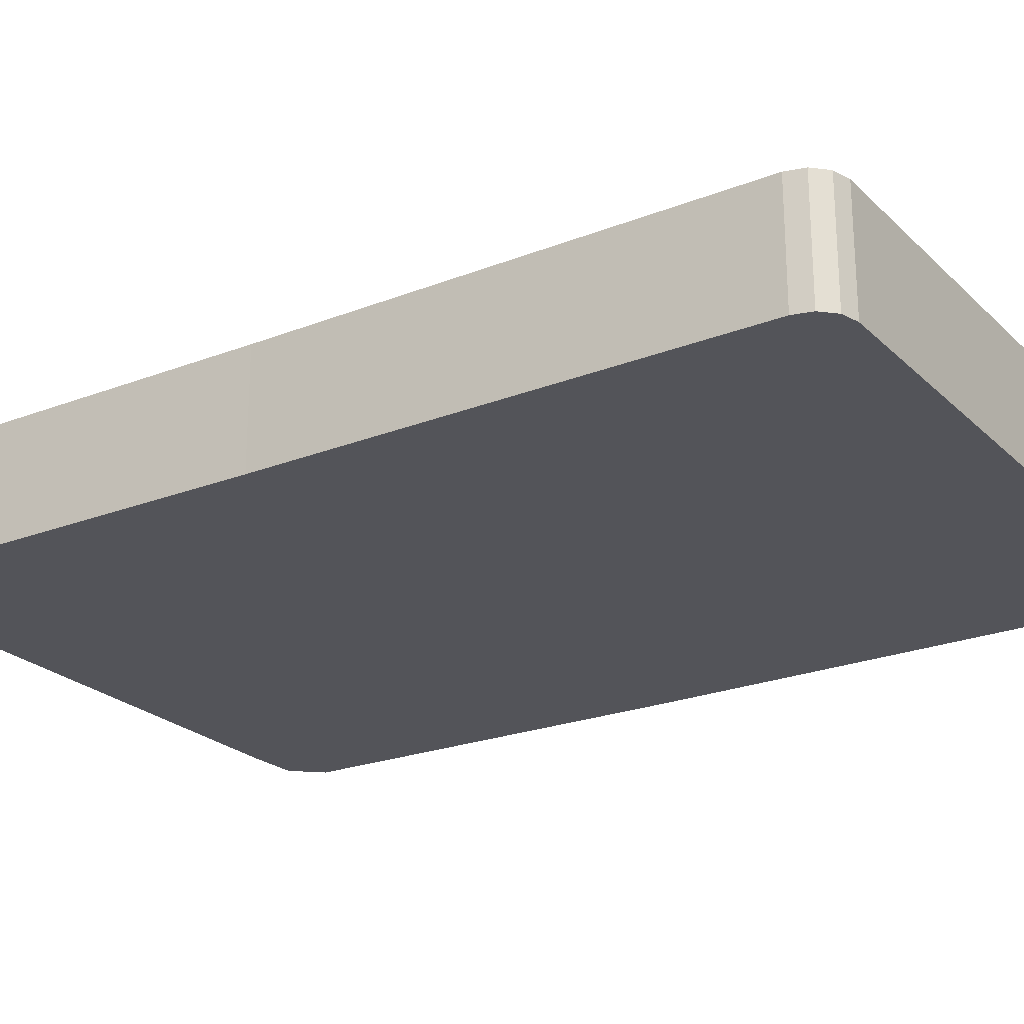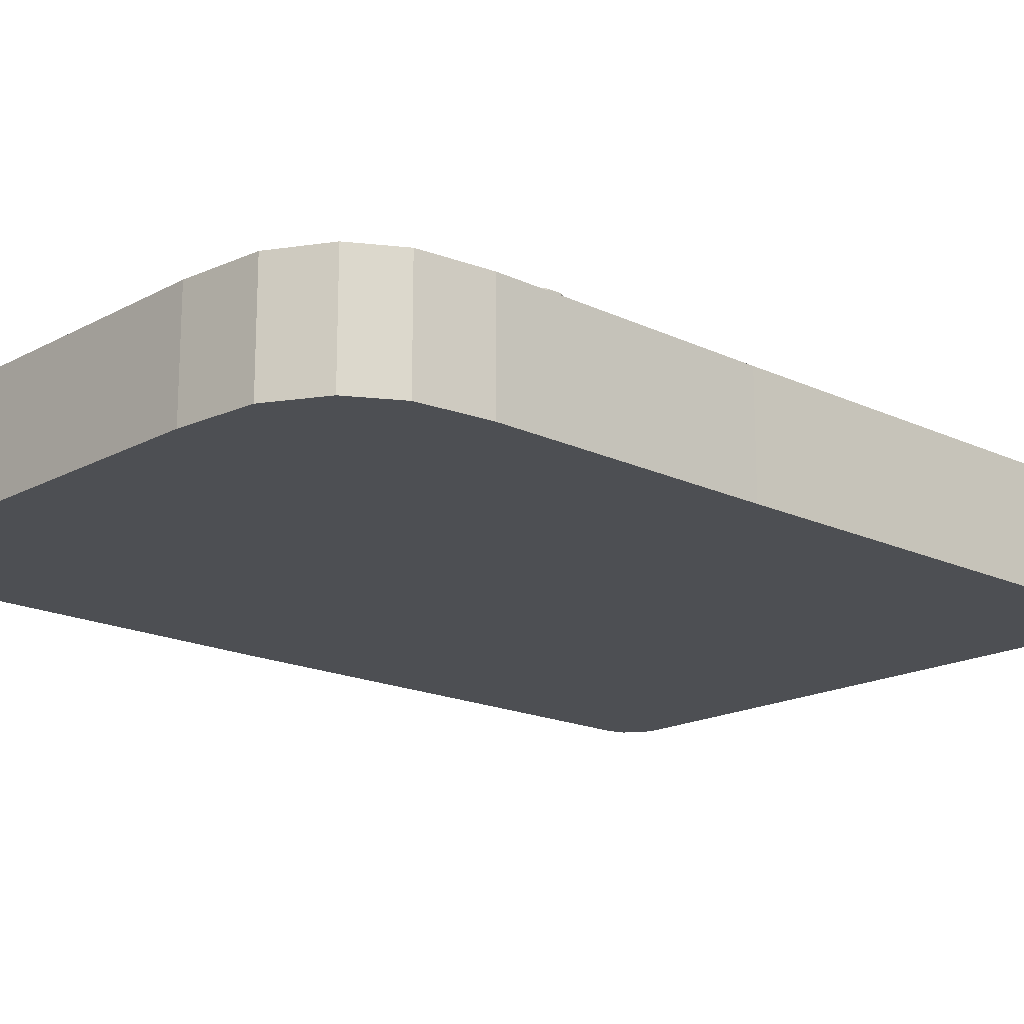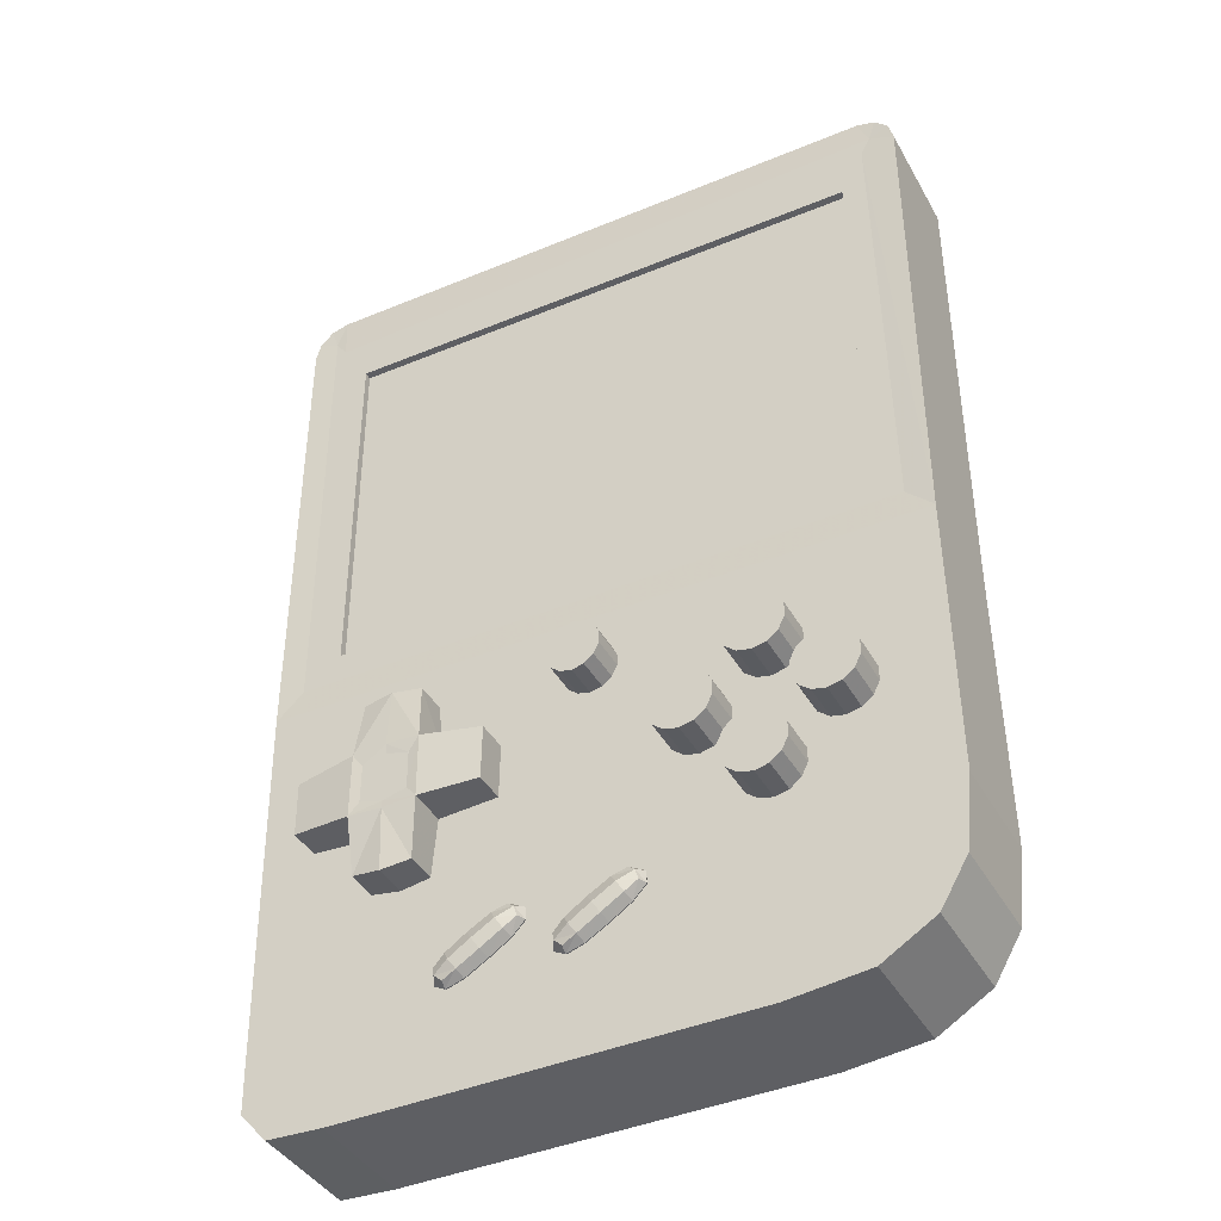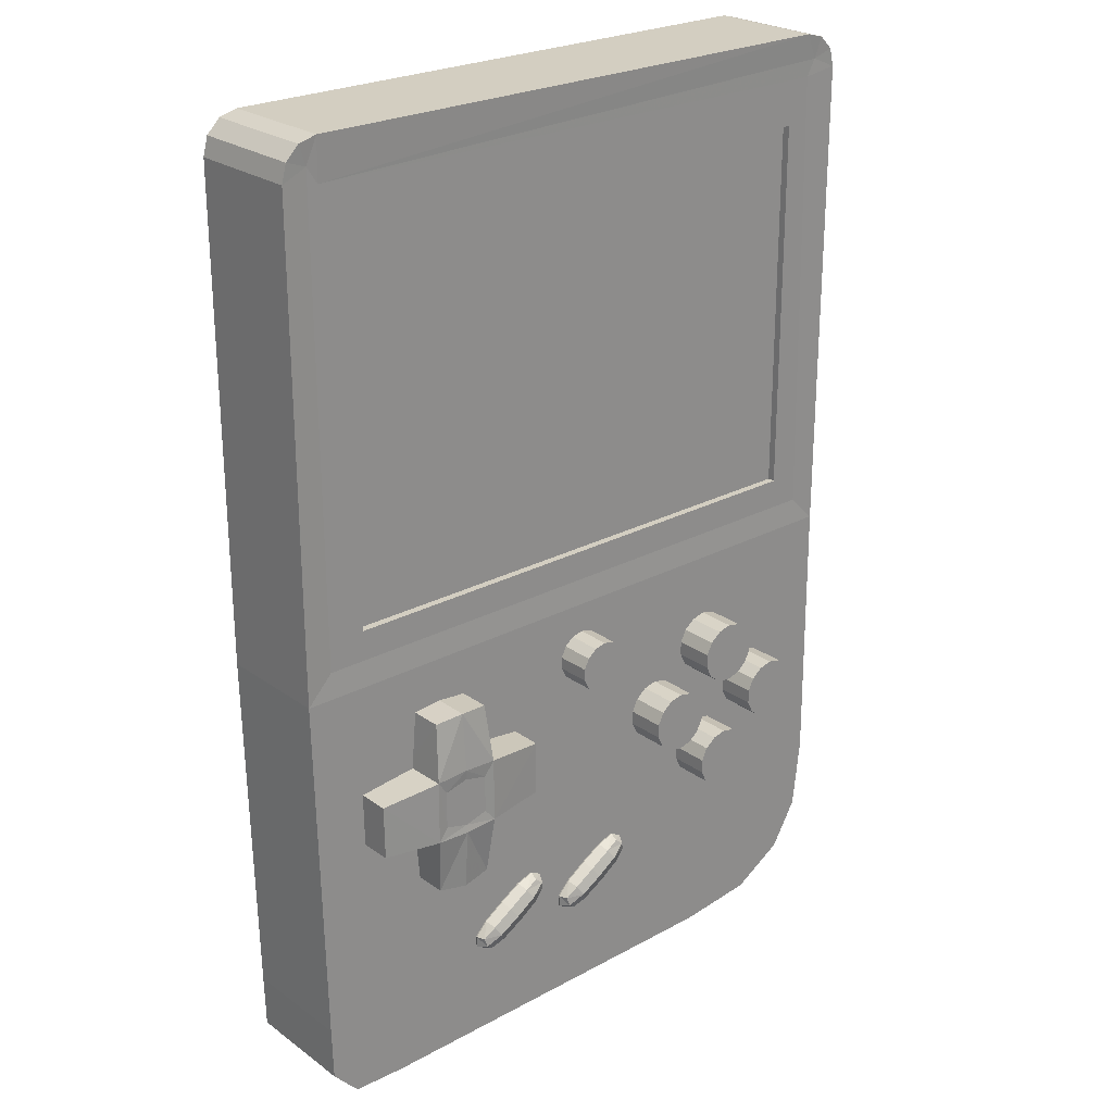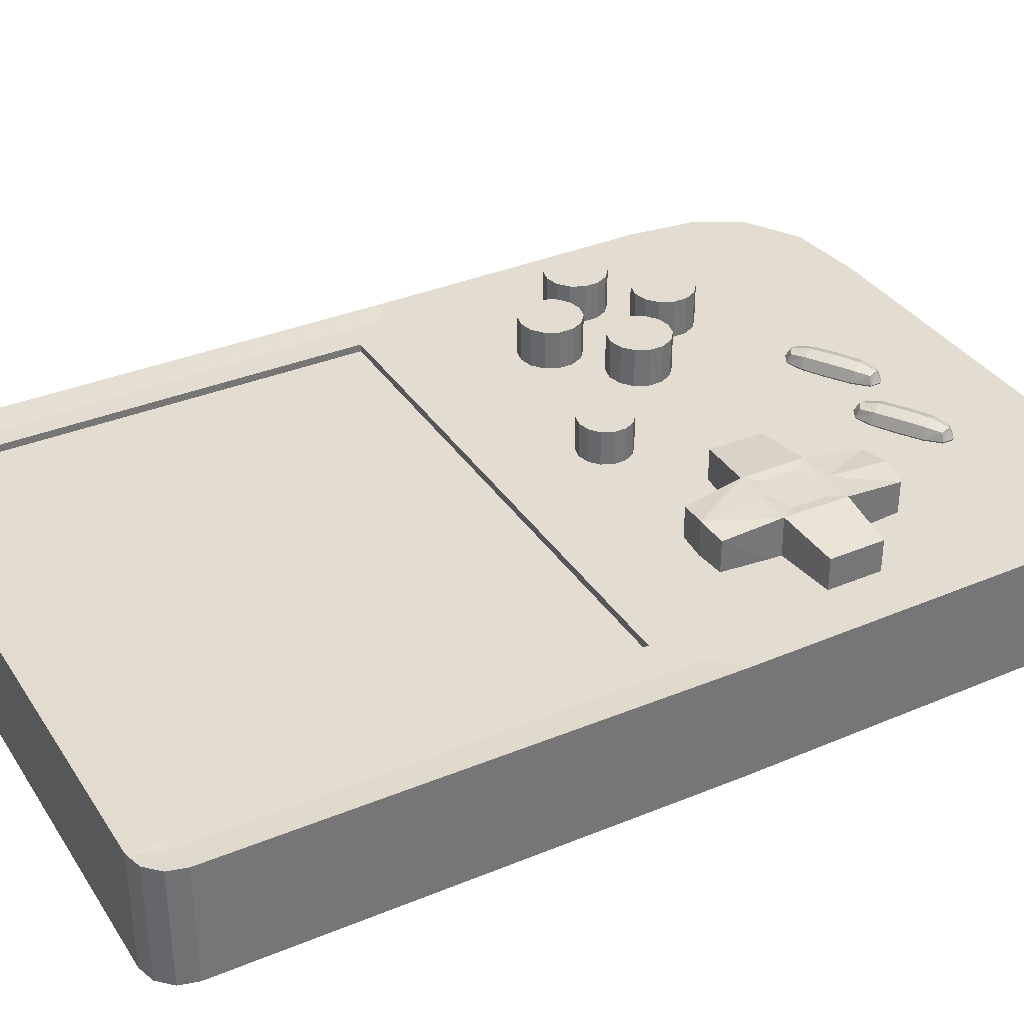
<metadata>
{"format":"obj","ext":"obj","renderer":"f3d","projection":"perspective","resolution":1024,"background":"white","views":[{"elev":-23.7,"azim":123.4,"up":"+Z"},{"elev":-17.6,"azim":47.3,"up":"+Z"},{"elev":-40.5,"azim":27.0,"up":"+Y"},{"elev":24.9,"azim":-40.9,"up":"+Y"},{"elev":35.1,"azim":-118.7,"up":"+Z"}]}
</metadata>
<code>
o Cube
v -0.07345 0.1024 0.01508
v 0.06801 0.1024 0.01508
v -0.07345 0.002287 0.01508
v -0.09054 -0.01281 -0.0154
v 0.08325 -0.01281 -0.0154
v 0.06801 0.002287 0.01508
v -0.09054 -0.01281 0.0154
v 0.08325 -0.01281 0.0154
v -0.08346 -0.005731 0.01508
v -0.08092 0.1142 0.01508
v 0.0741 0.1142 0.01508
v 0.07617 -0.005731 0.01508
v -0.07345 0.002287 0.01309
v -0.07345 0.1024 0.01309
v 0.06801 0.1024 0.01309
v 0.06801 0.002287 0.01309
v -0.09054 0.1157 -0.0154
v -0.08094 0.1253 -0.0154
v -0.08926 0.1205 -0.0154
v -0.08574 0.124 -0.0154
v 0.07365 0.1253 -0.0154
v 0.08325 0.1157 -0.0154
v 0.07845 0.124 -0.0154
v 0.08197 0.1205 -0.0154
v -0.08094 0.1253 0.0154
v -0.09054 0.1157 0.0154
v -0.08382 0.1186 0.0151
v -0.08574 0.124 0.0154
v -0.08926 0.1205 0.0154
v 0.08325 0.1157 0.0154
v 0.07365 0.1253 0.0154
v 0.07654 0.1186 0.0151
v 0.08197 0.1205 0.0154
v 0.07845 0.124 0.0154
v -0.08886 -0.1079 0.0154
v -0.06704 -0.1307 0.0154
v -0.08852 -0.1223 0.0154
v -0.08144 -0.1301 0.0154
v -0.06704 -0.1307 -0.0154
v -0.08886 -0.1079 -0.0154
v -0.08144 -0.1301 -0.0154
v -0.08852 -0.1223 -0.0154
v 0.03964 -0.1295 0.0154
v 0.08398 -0.0873 0.0154
v 0.06081 -0.1271 0.0154
v 0.07469 -0.1187 0.0154
v 0.08188 -0.1065 0.0154
v 0.08398 -0.0873 -0.0154
v 0.03964 -0.1295 -0.0154
v 0.08188 -0.1065 -0.0154
v 0.07469 -0.1187 -0.0154
v 0.06081 -0.1271 -0.0154
v -0.003328 -0.02077 0.0103
v -0.003328 -0.02077 0.02452
v -0.000241 -0.02147 0.0103
v -0.000241 -0.02147 0.02452
v 0.002234 -0.02345 0.0103
v 0.002234 -0.02345 0.02452
v 0.003608 -0.0263 0.0103
v 0.003608 -0.0263 0.02452
v 0.003608 -0.02947 0.0103
v 0.003608 -0.02947 0.02452
v 0.002234 -0.03232 0.0103
v 0.002234 -0.03232 0.02452
v -0.000241 -0.03429 0.0103
v -0.000241 -0.03429 0.02452
v -0.003328 -0.035 0.0103
v -0.003328 -0.035 0.02452
v -0.006415 -0.03429 0.0103
v -0.006415 -0.03429 0.02452
v -0.00889 -0.03232 0.0103
v -0.00889 -0.03232 0.02452
v -0.01026 -0.02947 0.0103
v -0.01026 -0.02947 0.02452
v -0.01026 -0.0263 0.0103
v -0.01026 -0.0263 0.02452
v -0.00889 -0.02345 0.0103
v -0.00889 -0.02345 0.02452
v -0.006415 -0.02147 0.0103
v -0.006415 -0.02147 0.02452
v 0.02371 -0.04519 0.009035
v 0.02371 -0.04519 0.02578
v 0.02735 -0.04602 0.009035
v 0.02735 -0.04602 0.02578
v 0.03026 -0.04835 0.009035
v 0.03026 -0.04835 0.02578
v 0.03188 -0.05171 0.009035
v 0.03188 -0.05171 0.02578
v 0.03188 -0.05543 0.009035
v 0.03188 -0.05543 0.02578
v 0.03026 -0.05879 0.009035
v 0.03026 -0.05879 0.02578
v 0.02735 -0.06111 0.009035
v 0.02735 -0.06111 0.02578
v 0.02371 -0.06194 0.009035
v 0.02371 -0.06194 0.02578
v 0.02008 -0.06111 0.009035
v 0.02008 -0.06111 0.02578
v 0.01717 -0.05879 0.009035
v 0.01717 -0.05879 0.02578
v 0.01555 -0.05543 0.009035
v 0.01555 -0.05543 0.02578
v 0.01555 -0.05171 0.009035
v 0.01555 -0.05171 0.02578
v 0.01717 -0.04835 0.009035
v 0.01717 -0.04835 0.02578
v 0.02008 -0.04602 0.009035
v 0.02008 -0.04602 0.02578
v 0.04153 -0.02983 0.009035
v 0.04153 -0.02983 0.02578
v 0.04516 -0.03066 0.009035
v 0.04516 -0.03066 0.02578
v 0.04807 -0.03298 0.009035
v 0.04807 -0.03298 0.02578
v 0.04969 -0.03634 0.009035
v 0.04969 -0.03634 0.02578
v 0.04969 -0.04007 0.009035
v 0.04969 -0.04007 0.02578
v 0.04807 -0.04342 0.009035
v 0.04807 -0.04342 0.02578
v 0.04516 -0.04575 0.009035
v 0.04516 -0.04575 0.02578
v 0.04153 -0.04658 0.009035
v 0.04153 -0.04658 0.02578
v 0.03789 -0.04575 0.009035
v 0.03789 -0.04575 0.02578
v 0.03498 -0.04342 0.009035
v 0.03498 -0.04342 0.02578
v 0.03336 -0.04007 0.009035
v 0.03336 -0.04007 0.02578
v 0.03336 -0.03634 0.009035
v 0.03336 -0.03634 0.02578
v 0.03498 -0.03298 0.009035
v 0.03498 -0.03298 0.02578
v 0.03789 -0.03066 0.009035
v 0.03789 -0.03066 0.02578
v 0.05834 -0.04672 0.009035
v 0.05834 -0.04672 0.02578
v 0.06197 -0.04755 0.009035
v 0.06197 -0.04755 0.02578
v 0.06489 -0.04987 0.009035
v 0.06489 -0.04987 0.02578
v 0.0665 -0.05323 0.009035
v 0.0665 -0.05323 0.02578
v 0.0665 -0.05696 0.009035
v 0.0665 -0.05696 0.02578
v 0.06489 -0.06032 0.009035
v 0.06489 -0.06032 0.02578
v 0.06197 -0.06264 0.009035
v 0.06197 -0.06264 0.02578
v 0.05834 -0.06347 0.009035
v 0.05834 -0.06347 0.02578
v 0.0547 -0.06264 0.009035
v 0.0547 -0.06264 0.02578
v 0.05179 -0.06032 0.009035
v 0.05179 -0.06032 0.02578
v 0.05017 -0.05696 0.009035
v 0.05017 -0.05696 0.02578
v 0.05017 -0.05323 0.009035
v 0.05017 -0.05323 0.02578
v 0.05179 -0.04987 0.009035
v 0.05179 -0.04987 0.02578
v 0.0547 -0.04755 0.009035
v 0.0547 -0.04755 0.02578
v 0.04077 -0.06257 0.009035
v 0.04077 -0.06257 0.02578
v 0.0444 -0.0634 0.009035
v 0.0444 -0.0634 0.02578
v 0.04731 -0.06572 0.009035
v 0.04731 -0.06572 0.02578
v 0.04893 -0.06908 0.009035
v 0.04893 -0.06908 0.02578
v 0.04893 -0.0728 0.009035
v 0.04893 -0.0728 0.02578
v 0.04731 -0.07616 0.009035
v 0.04731 -0.07616 0.02578
v 0.0444 -0.07849 0.009035
v 0.0444 -0.07849 0.02578
v 0.04077 -0.07932 0.009035
v 0.04077 -0.07932 0.02578
v 0.03713 -0.07849 0.009035
v 0.03713 -0.07849 0.02578
v 0.03422 -0.07616 0.009035
v 0.03422 -0.07616 0.02578
v 0.0326 -0.0728 0.009035
v 0.0326 -0.0728 0.02578
v 0.0326 -0.06908 0.009035
v 0.0326 -0.06908 0.02578
v 0.03422 -0.06572 0.009035
v 0.03422 -0.06572 0.02578
v 0.03713 -0.0634 0.009035
v 0.03713 -0.0634 0.02578
v -0.05736 -0.0547 0.0255
v -0.05727 -0.04456 0.0255
v -0.06007 -0.05802 0.01311
v -0.06017 -0.04078 0.01311
v -0.05111 -0.05851 0.0258
v -0.05111 -0.04036 0.0258
v -0.05881 -0.02521 0.02386
v -0.05881 -0.02521 0.01311
v -0.05111 -0.02454 0.02472
v -0.05111 -0.02454 0.01311
v -0.05881 -0.07371 0.01311
v -0.05881 -0.07371 0.02386
v -0.05111 -0.07497 0.01311
v -0.05111 -0.07497 0.02472
v -0.07566 -0.05696 0.01311
v -0.07566 -0.05696 0.02386
v -0.07586 -0.04252 0.02386
v -0.07586 -0.04252 0.01311
v -0.06007 -0.05802 0.0258
v -0.05998 -0.04078 0.0258
v -0.05111 -0.04308 0.0255
v -0.05111 -0.05634 0.0255
v -0.04487 -0.0547 0.0255
v -0.04495 -0.04456 0.0255
v -0.04215 -0.05802 0.01311
v -0.04206 -0.04078 0.01311
v -0.04341 -0.02521 0.02386
v -0.04341 -0.02521 0.01311
v -0.04341 -0.07371 0.01311
v -0.04341 -0.07371 0.02386
v -0.02656 -0.05696 0.01311
v -0.02656 -0.05696 0.02386
v -0.02637 -0.04252 0.02386
v -0.02637 -0.04252 0.01311
v -0.04215 -0.05802 0.0258
v -0.04225 -0.04078 0.0258
v -0.03748 -0.1039 0.01808
v -0.03987 -0.1001 0.01808
v -0.03748 -0.1039 0.01358
v -0.03987 -0.1001 0.01358
v -0.0194 -0.09257 0.01808
v -0.02179 -0.08876 0.01808
v -0.0194 -0.09257 0.01358
v -0.02179 -0.08876 0.01358
v -0.02804 -0.09888 0.01282
v -0.03123 -0.09379 0.01282
v -0.02804 -0.09888 0.01883
v -0.03123 -0.09379 0.01883
v -0.03787 -0.1047 0.01583
v -0.03933 -0.1024 0.01857
v -0.04079 -0.1001 0.01583
v -0.03933 -0.1024 0.01308
v -0.03375 -0.1023 0.01295
v -0.02552 -0.09036 0.01295
v -0.01994 -0.09025 0.01308
v -0.01848 -0.09258 0.01583
v -0.0214 -0.08793 0.01583
v -0.01994 -0.09025 0.01857
v -0.02246 -0.09523 0.0187
v -0.03681 -0.09743 0.0187
v -0.02246 -0.09523 0.01295
v -0.03681 -0.09743 0.01295
v -0.03375 -0.1023 0.0187
v -0.02552 -0.09036 0.0187
v -0.03183 -0.09283 0.01583
v -0.02744 -0.09983 0.01583
v -0.02964 -0.09633 0.01996
v -0.04072 -0.1033 0.01583
v -0.01855 -0.08938 0.01583
v -0.03535 -0.09991 0.01978
v -0.02183 -0.0961 0.01583
v -0.03745 -0.09656 0.01583
v -0.02603 -0.0894 0.01583
v -0.03324 -0.1033 0.01583
v -0.02393 -0.09275 0.01978
v -0.008189 -0.1035 0.01808
v -0.01058 -0.09969 0.01808
v -0.008189 -0.1035 0.01358
v -0.01058 -0.09969 0.01358
v 0.009886 -0.09217 0.01808
v 0.007494 -0.08836 0.01808
v 0.009886 -0.09217 0.01358
v 0.007494 -0.08836 0.01358
v 0.001248 -0.09847 0.01282
v -0.001943 -0.09338 0.01282
v 0.001248 -0.09847 0.01883
v -0.001943 -0.09338 0.01883
v -0.008587 -0.1043 0.01583
v -0.01005 -0.102 0.01857
v -0.0115 -0.09968 0.01583
v -0.01005 -0.102 0.01308
v -0.004464 -0.1019 0.01295
v 0.003769 -0.08996 0.01295
v 0.00935 -0.08985 0.01308
v 0.01081 -0.09218 0.01583
v 0.007892 -0.08752 0.01583
v 0.00935 -0.08985 0.01857
v 0.006823 -0.09483 0.0187
v -0.007518 -0.09703 0.0187
v 0.006823 -0.09483 0.01295
v -0.007518 -0.09703 0.01295
v -0.004464 -0.1019 0.0187
v 0.003769 -0.08996 0.0187
v -0.002541 -0.09243 0.01583
v 0.001846 -0.09943 0.01583
v -0.000347 -0.09593 0.01996
v -0.01143 -0.1029 0.01583
v 0.01074 -0.08898 0.01583
v -0.006056 -0.09951 0.01978
v 0.007462 -0.0957 0.01583
v -0.008157 -0.09616 0.01583
v 0.00326 -0.089 0.01583
v -0.003955 -0.1029 0.01583
v 0.005361 -0.09235 0.01978
f 5 22 30 8
f 7 26 17 4
f 9 10 27 26 7
f 6 2 15 16
f 39 41 42 40 4 5 48 50 51 52 49
f 4 17 19 20 18 21 23 24 22 5
f 43 45 46 47 44 8 7 35 37 38 36
f 48 5 8 44
f 10 11 32 31 25 27
f 11 12 8 30 32
f 12 9 7 8
f 3 1 10 9
f 1 2 11 10
f 2 6 12 11
f 6 3 9 12
f 16 15 14 13
f 1 3 13 14
f 3 6 16 13
f 2 1 14 15
f 25 28 27
f 28 29 27
f 29 26 27
f 30 33 32
f 33 34 32
f 34 31 32
f 25 18 20 28
f 28 20 19 29
f 29 19 17 26
f 21 31 34 23
f 23 34 33 24
f 24 33 30 22
f 21 18 25 31
f 39 36 38 41
f 41 38 37 42
f 42 37 35 40
f 35 7 4 40
f 43 49 52 45
f 45 52 51 46
f 46 51 50 47
f 47 50 48 44
f 39 49 43 36
f 53 54 56 55
f 55 56 58 57
f 57 58 60 59
f 59 60 62 61
f 61 62 64 63
f 63 64 66 65
f 65 66 68 67
f 67 68 70 69
f 69 70 72 71
f 71 72 74 73
f 73 74 76 75
f 75 76 78 77
f 56 54 80 78 76 74 72 70 68 66 64 62 60 58
f 77 78 80 79
f 79 80 54 53
f 81 82 84 83
f 83 84 86 85
f 85 86 88 87
f 87 88 90 89
f 89 90 92 91
f 91 92 94 93
f 93 94 96 95
f 95 96 98 97
f 97 98 100 99
f 99 100 102 101
f 101 102 104 103
f 103 104 106 105
f 84 82 108 106 104 102 100 98 96 94 92 90 88 86
f 105 106 108 107
f 107 108 82 81
f 109 110 112 111
f 111 112 114 113
f 113 114 116 115
f 115 116 118 117
f 117 118 120 119
f 119 120 122 121
f 121 122 124 123
f 123 124 126 125
f 125 126 128 127
f 127 128 130 129
f 129 130 132 131
f 131 132 134 133
f 112 110 136 134 132 130 128 126 124 122 120 118 116 114
f 133 134 136 135
f 135 136 110 109
f 137 138 140 139
f 139 140 142 141
f 141 142 144 143
f 143 144 146 145
f 145 146 148 147
f 147 148 150 149
f 149 150 152 151
f 151 152 154 153
f 153 154 156 155
f 155 156 158 157
f 157 158 160 159
f 159 160 162 161
f 140 138 164 162 160 158 156 154 152 150 148 146 144 142
f 161 162 164 163
f 163 164 138 137
f 165 166 168 167
f 167 168 170 169
f 169 170 172 171
f 171 172 174 173
f 173 174 176 175
f 175 176 178 177
f 177 178 180 179
f 179 180 182 181
f 181 182 184 183
f 183 184 186 185
f 185 186 188 187
f 187 188 190 189
f 168 166 192 190 188 186 184 182 180 178 176 174 172 170
f 189 190 192 191
f 191 192 166 165
f 193 214 213 194
f 202 200 199 201
f 196 212 199 200
f 212 198 201 199
f 203 205 206 204
f 211 195 203 204
f 197 211 204 206
f 208 209 210 207
f 211 212 209 208
f 212 196 210 209
f 195 211 208 207
f 193 194 212 211
f 194 213 198 212
f 214 193 211 197
f 215 216 213 214
f 202 201 219 220
f 218 220 219 228
f 228 219 201 198
f 221 222 206 205
f 227 222 221 217
f 197 206 222 227
f 224 223 226 225
f 227 224 225 228
f 228 225 226 218
f 217 223 224 227
f 215 227 228 216
f 216 228 198 213
f 214 197 227 215
f 229 242 260 241
f 242 230 243 260
f 260 243 232 244
f 241 260 244 231
f 235 247 261 248
f 247 236 249 261
f 261 249 234 250
f 248 261 250 233
f 239 259 262 255
f 259 240 252 262
f 262 252 230 242
f 255 262 242 229
f 237 253 263 258
f 253 235 248 263
f 263 248 233 251
f 258 263 251 239
f 238 254 264 257
f 254 232 243 264
f 264 243 230 252
f 257 264 252 240
f 236 246 265 249
f 246 238 257 265
f 265 257 240 256
f 249 265 256 234
f 231 245 266 241
f 245 237 258 266
f 266 258 239 255
f 241 266 255 229
f 233 250 267 251
f 250 234 256 267
f 267 256 240 259
f 251 267 259 239
f 268 281 299 280
f 281 269 282 299
f 299 282 271 283
f 280 299 283 270
f 274 286 300 287
f 286 275 288 300
f 300 288 273 289
f 287 300 289 272
f 278 298 301 294
f 298 279 291 301
f 301 291 269 281
f 294 301 281 268
f 276 292 302 297
f 292 274 287 302
f 302 287 272 290
f 297 302 290 278
f 277 293 303 296
f 293 271 282 303
f 303 282 269 291
f 296 303 291 279
f 275 285 304 288
f 285 277 296 304
f 304 296 279 295
f 288 304 295 273
f 270 284 305 280
f 284 276 297 305
f 305 297 278 294
f 280 305 294 268
f 272 289 306 290
f 289 273 295 306
f 306 295 279 298
f 290 306 298 278

</code>
